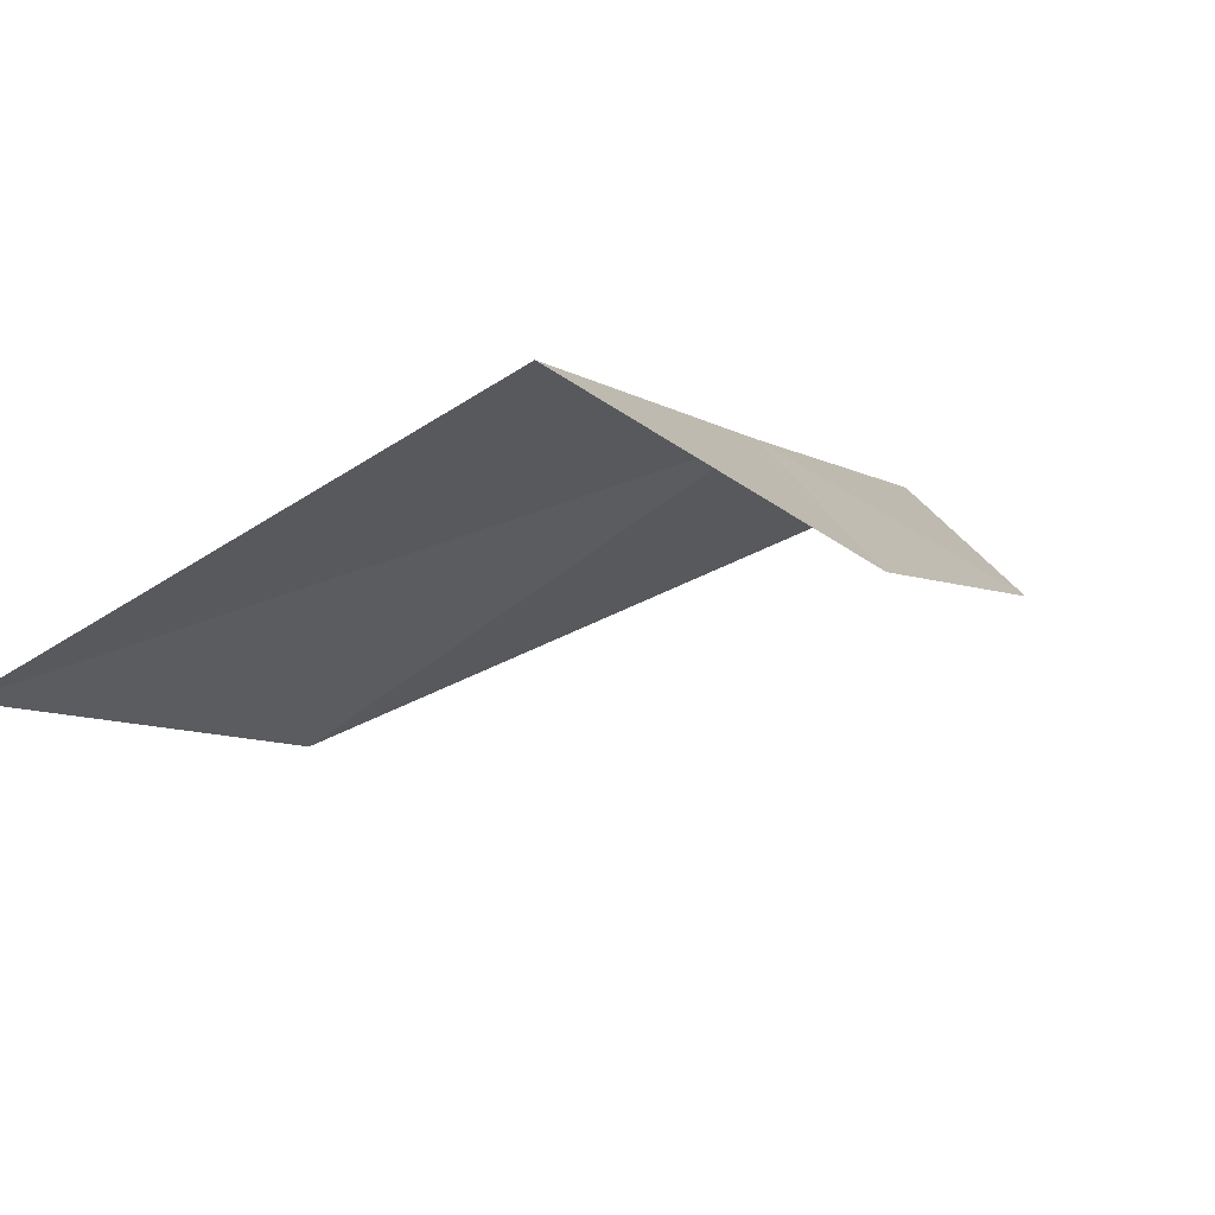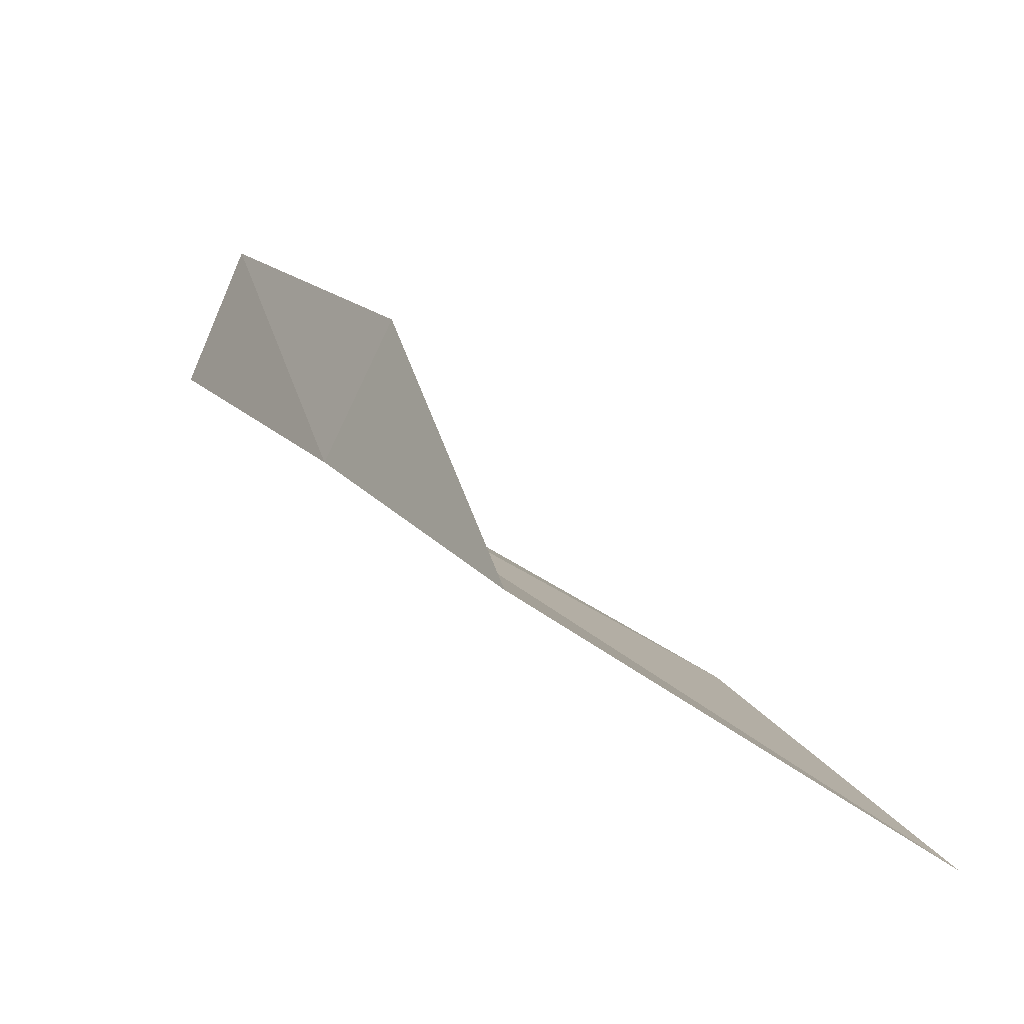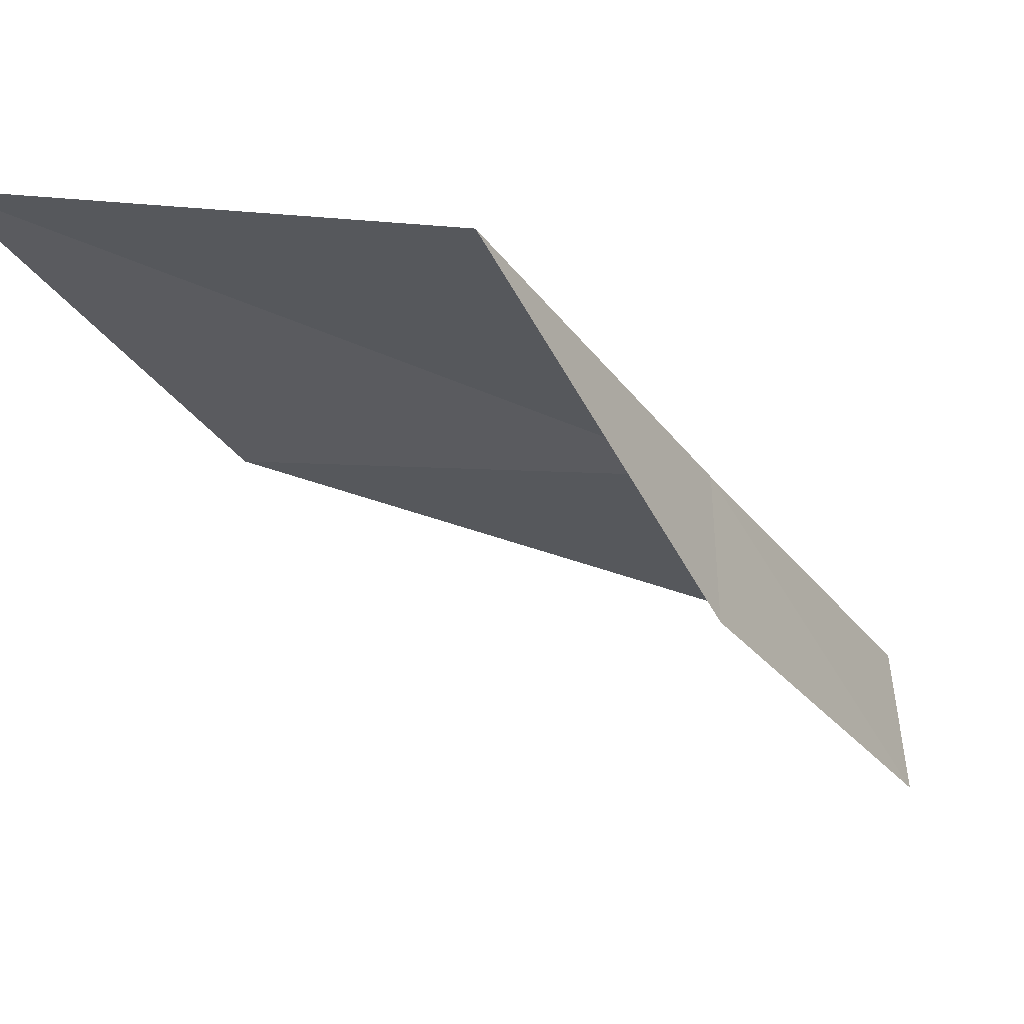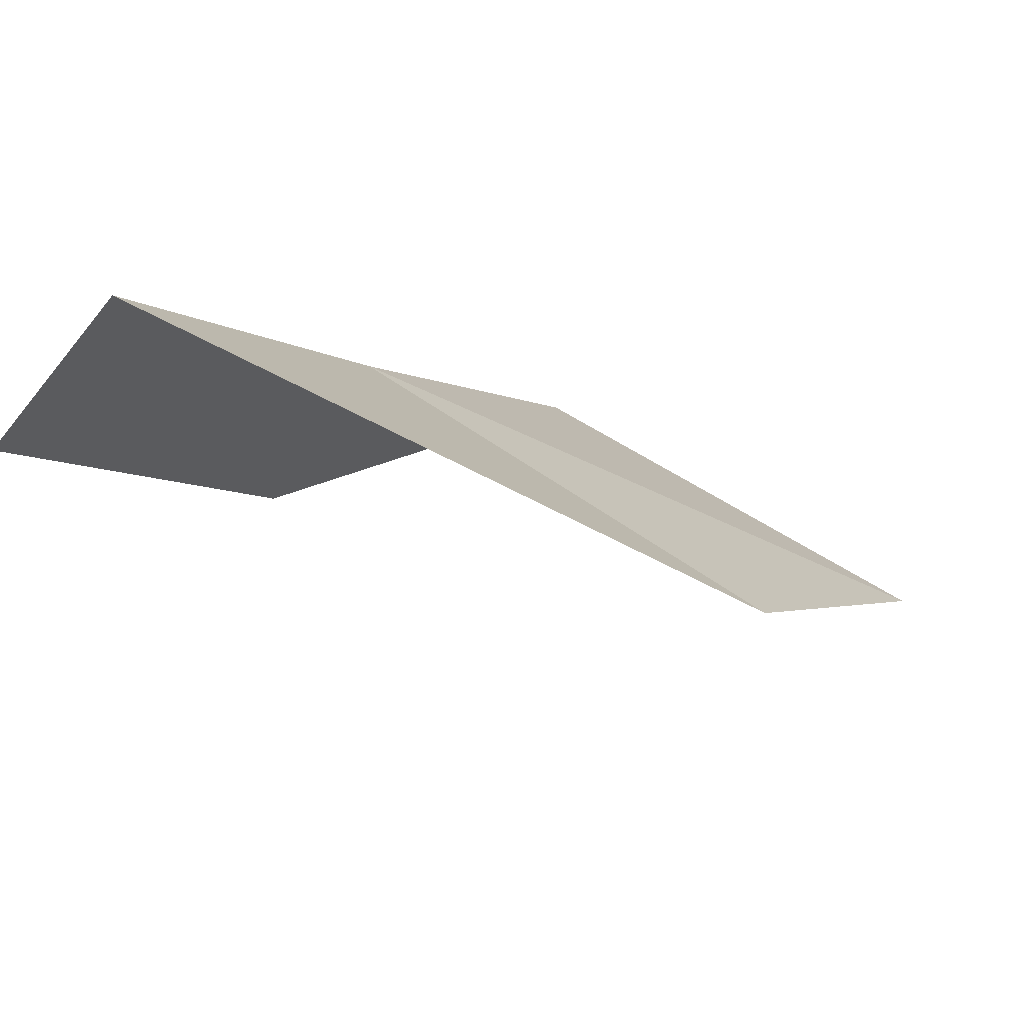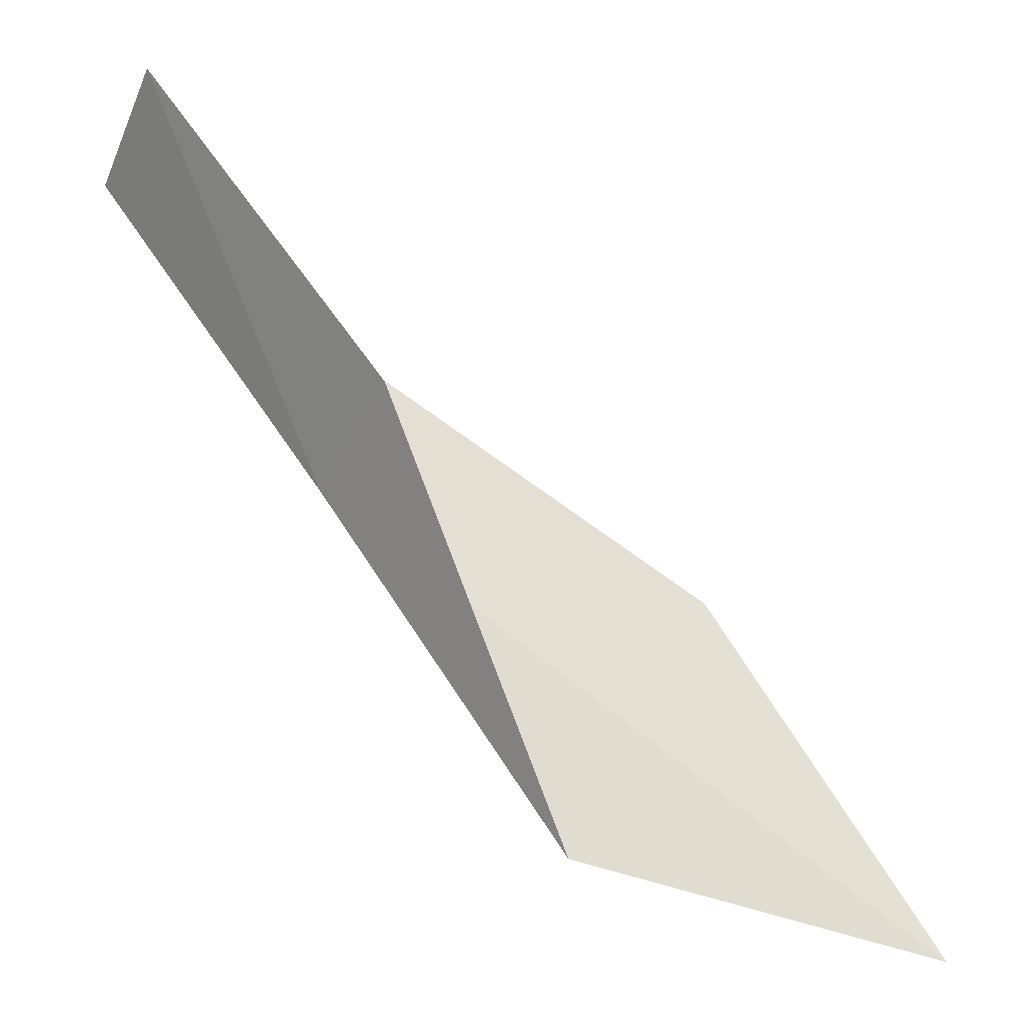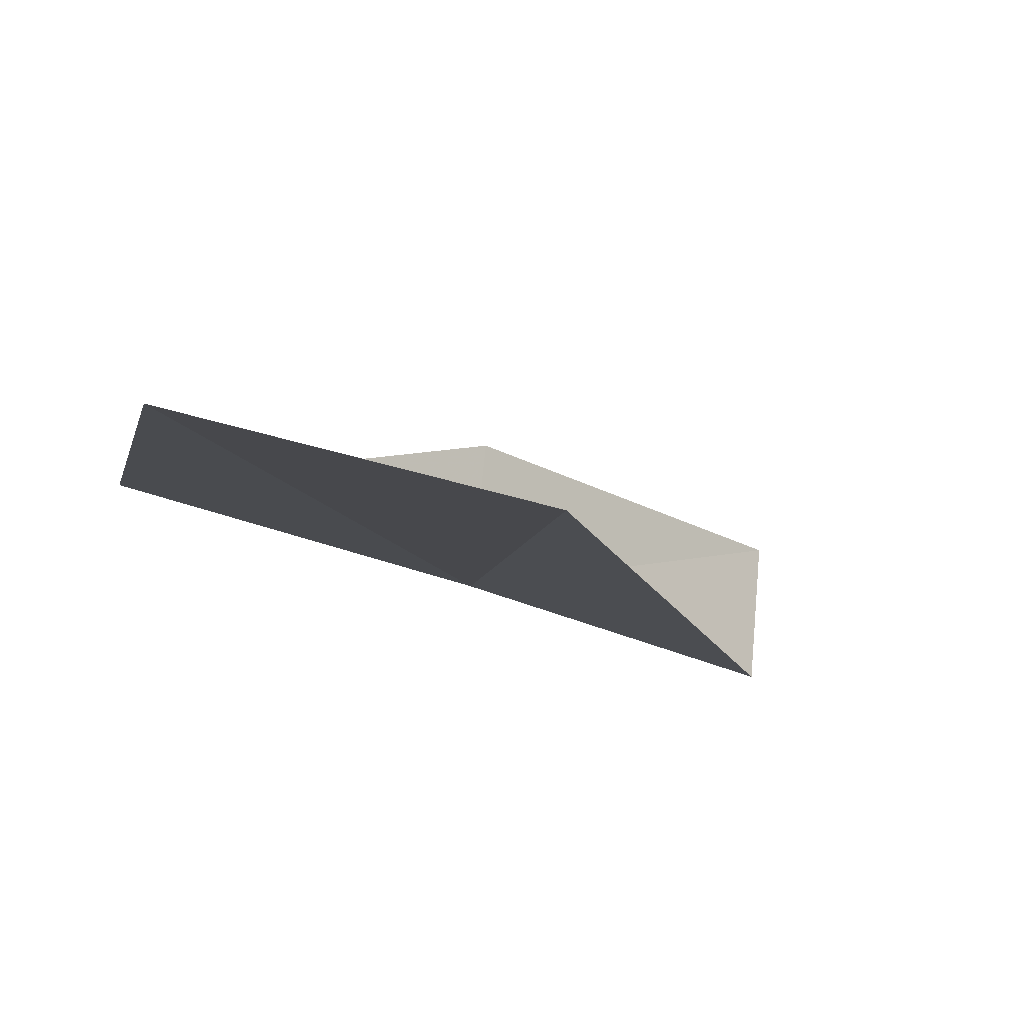
<metadata>
{"format":"obj","ext":"obj","renderer":"f3d","projection":"perspective","resolution":1024,"background":"white","views":[{"elev":66.0,"azim":114.1,"up":"+Z"},{"elev":2.2,"azim":2.2,"up":"+Y"},{"elev":59.2,"azim":153.6,"up":"+Z"},{"elev":-75.3,"azim":-61.3,"up":"+Z"},{"elev":46.6,"azim":-6.3,"up":"+Y"},{"elev":-40.0,"azim":76.3,"up":"+Y"}]}
</metadata>
<code>
v 9.344 19.63 14
v 8.304 20.09 12
v 11.37 18.52 14
v 8.615 20.84 12
v 9.694 20.36 14
v 10.36 19.11 16
v 12.32 17.9 16
f 1 3 2
f 1 2 4
f 1 4 5
f 1 5 6
f 1 6 7
f 1 7 3

</code>
